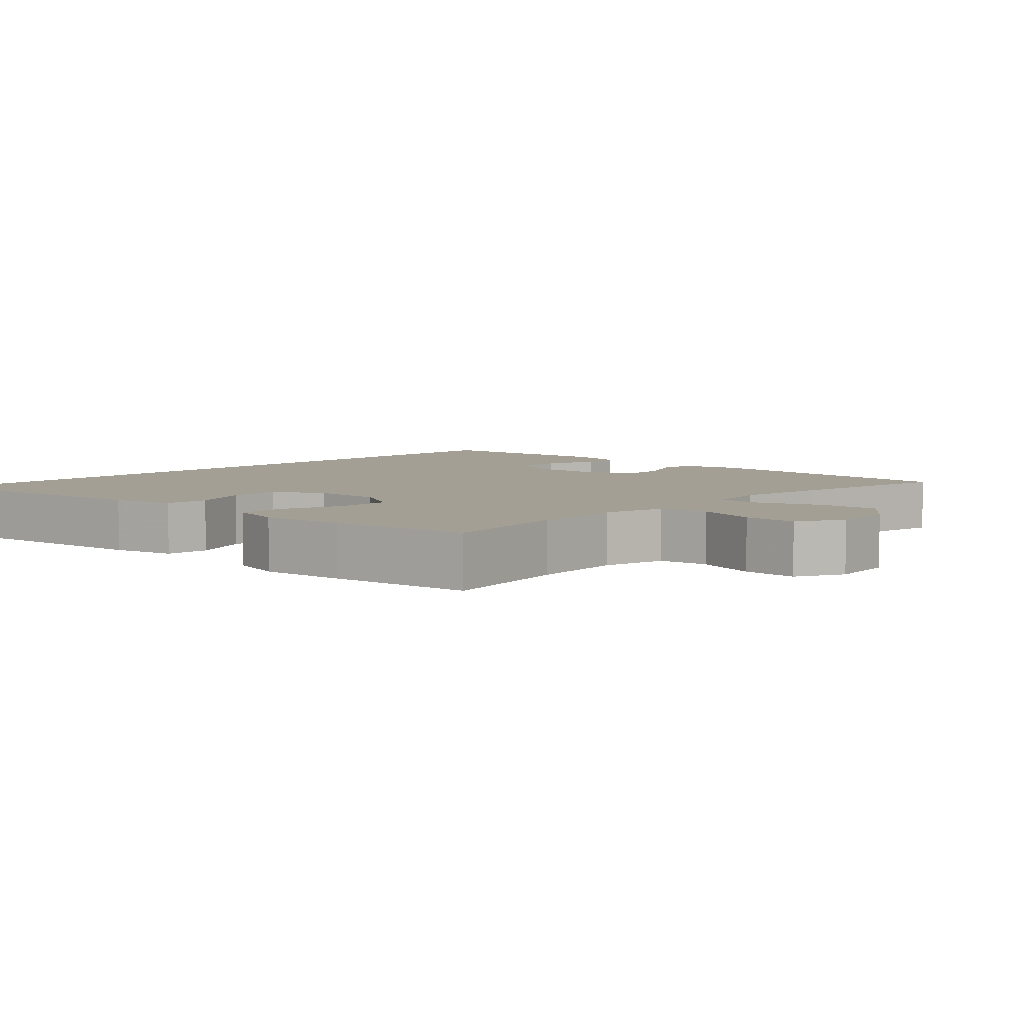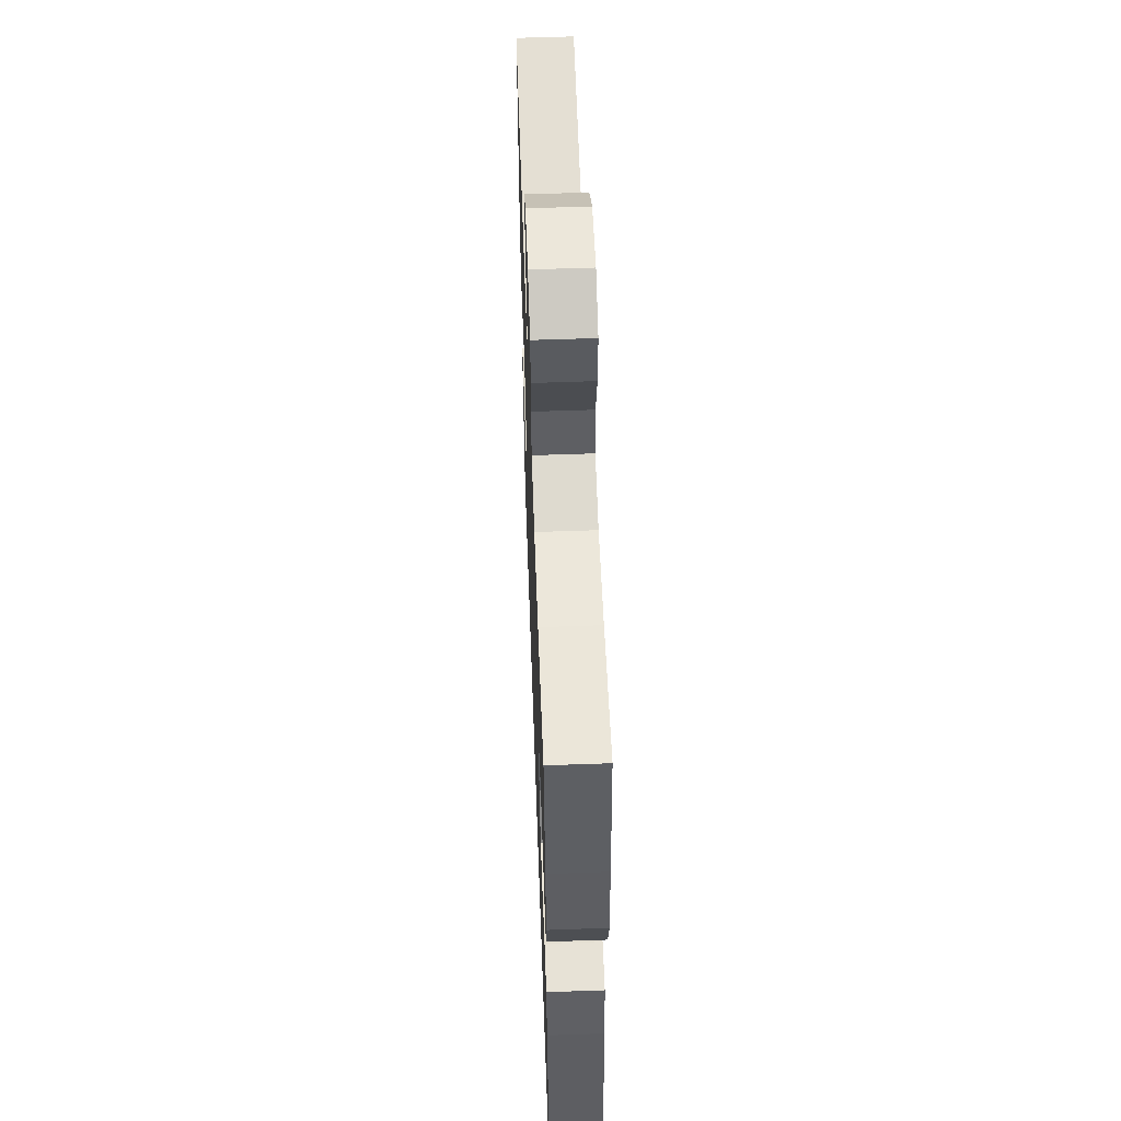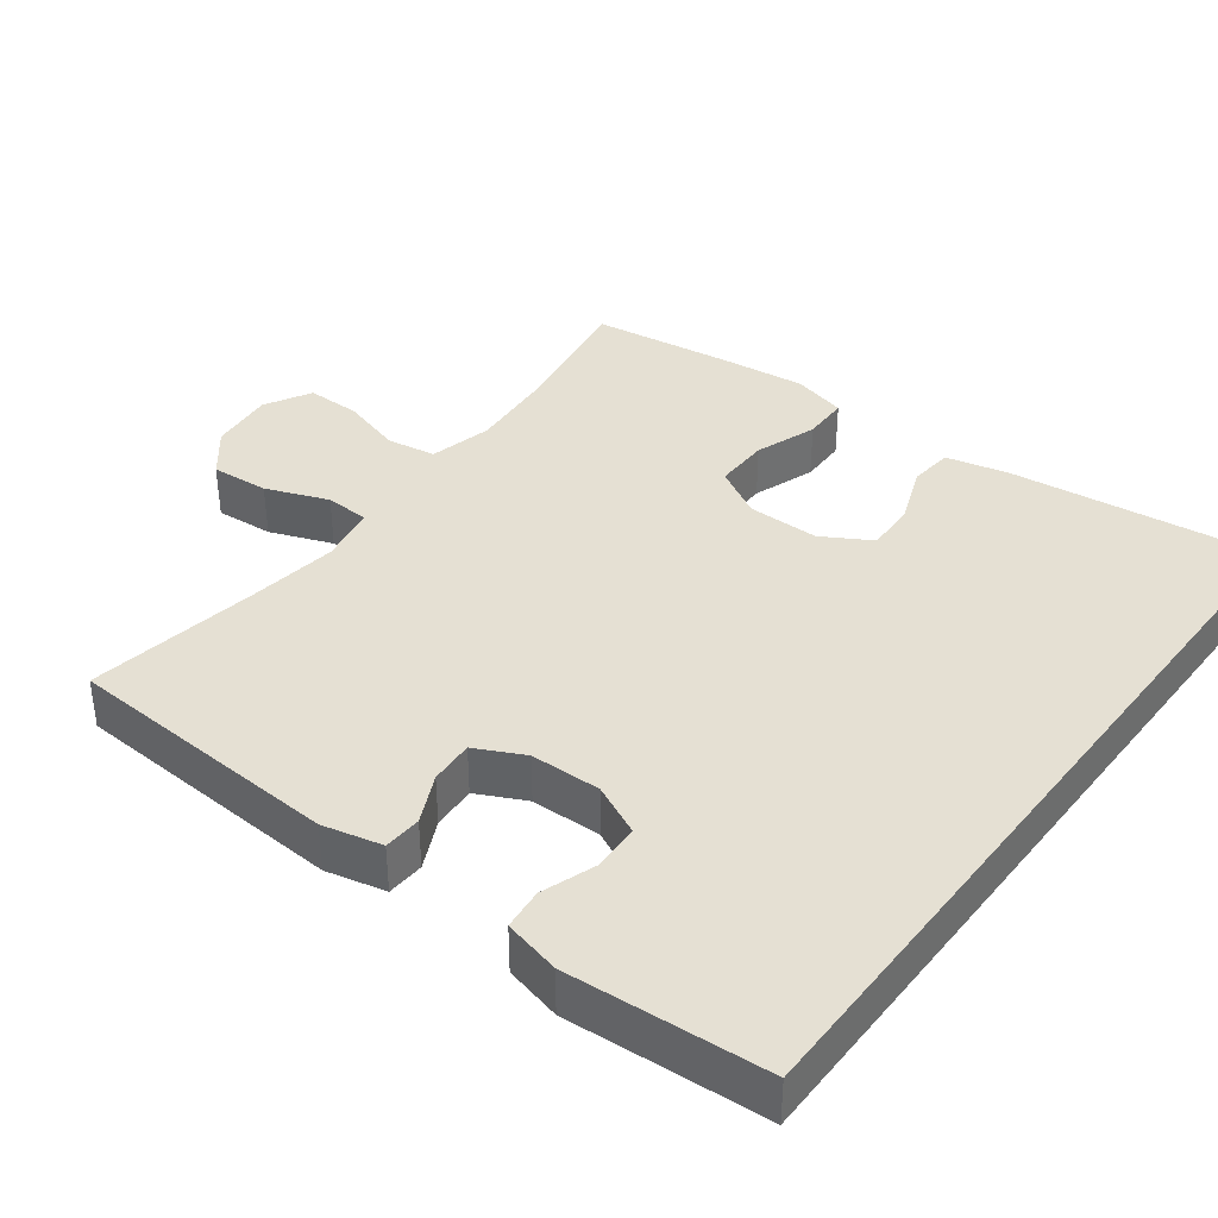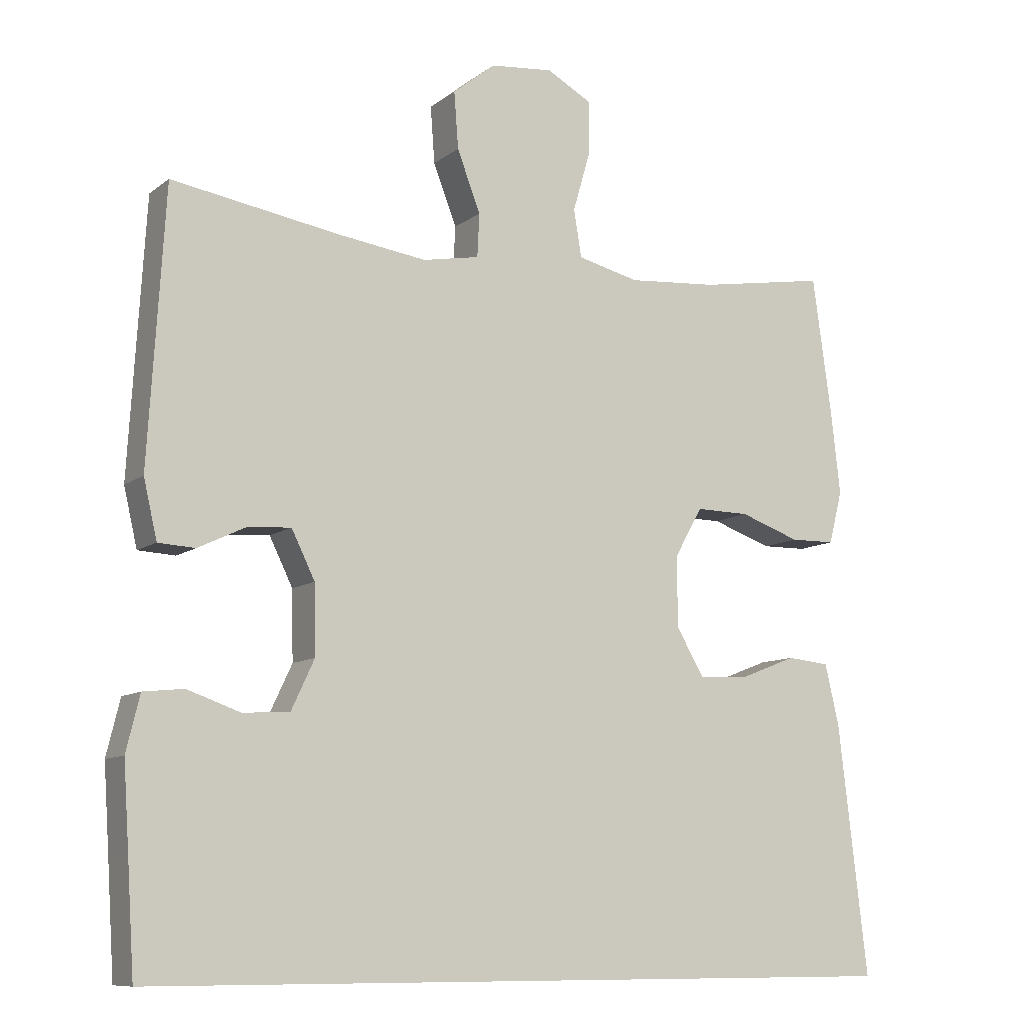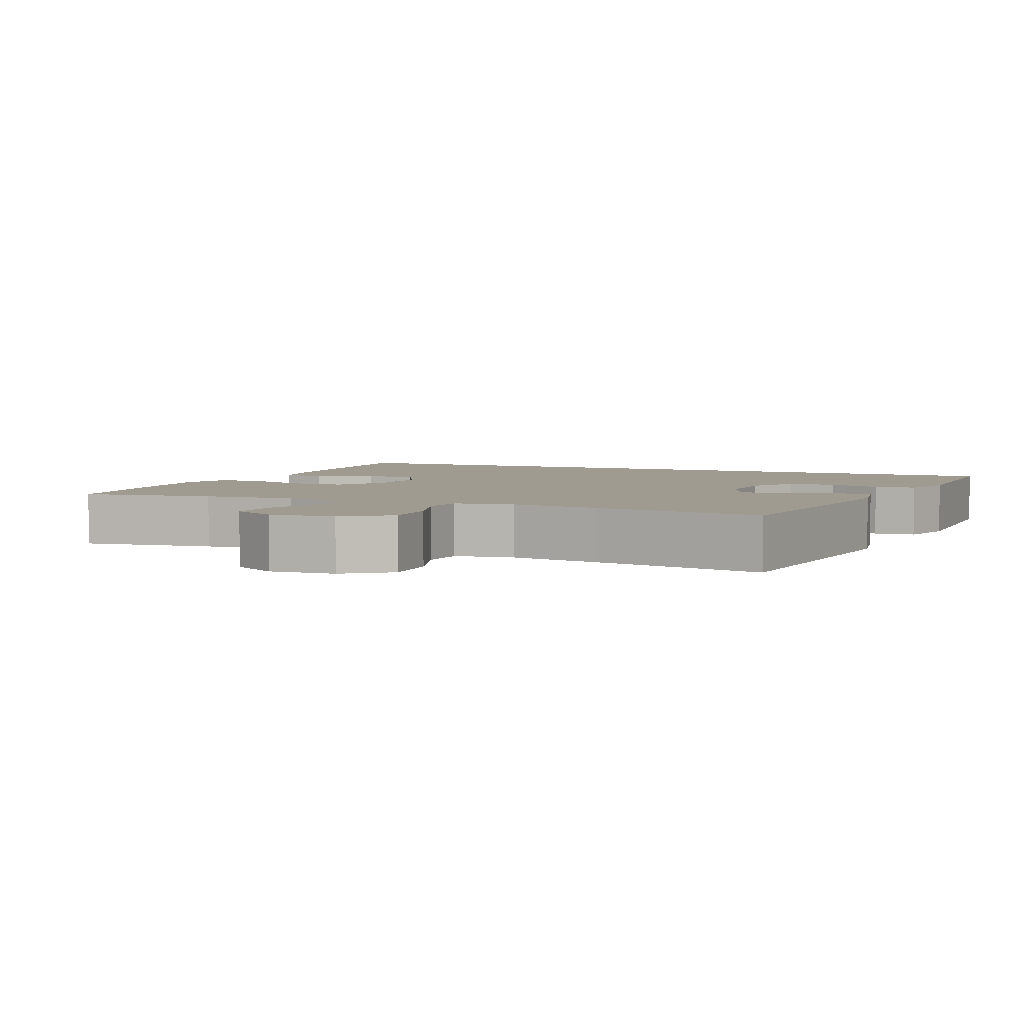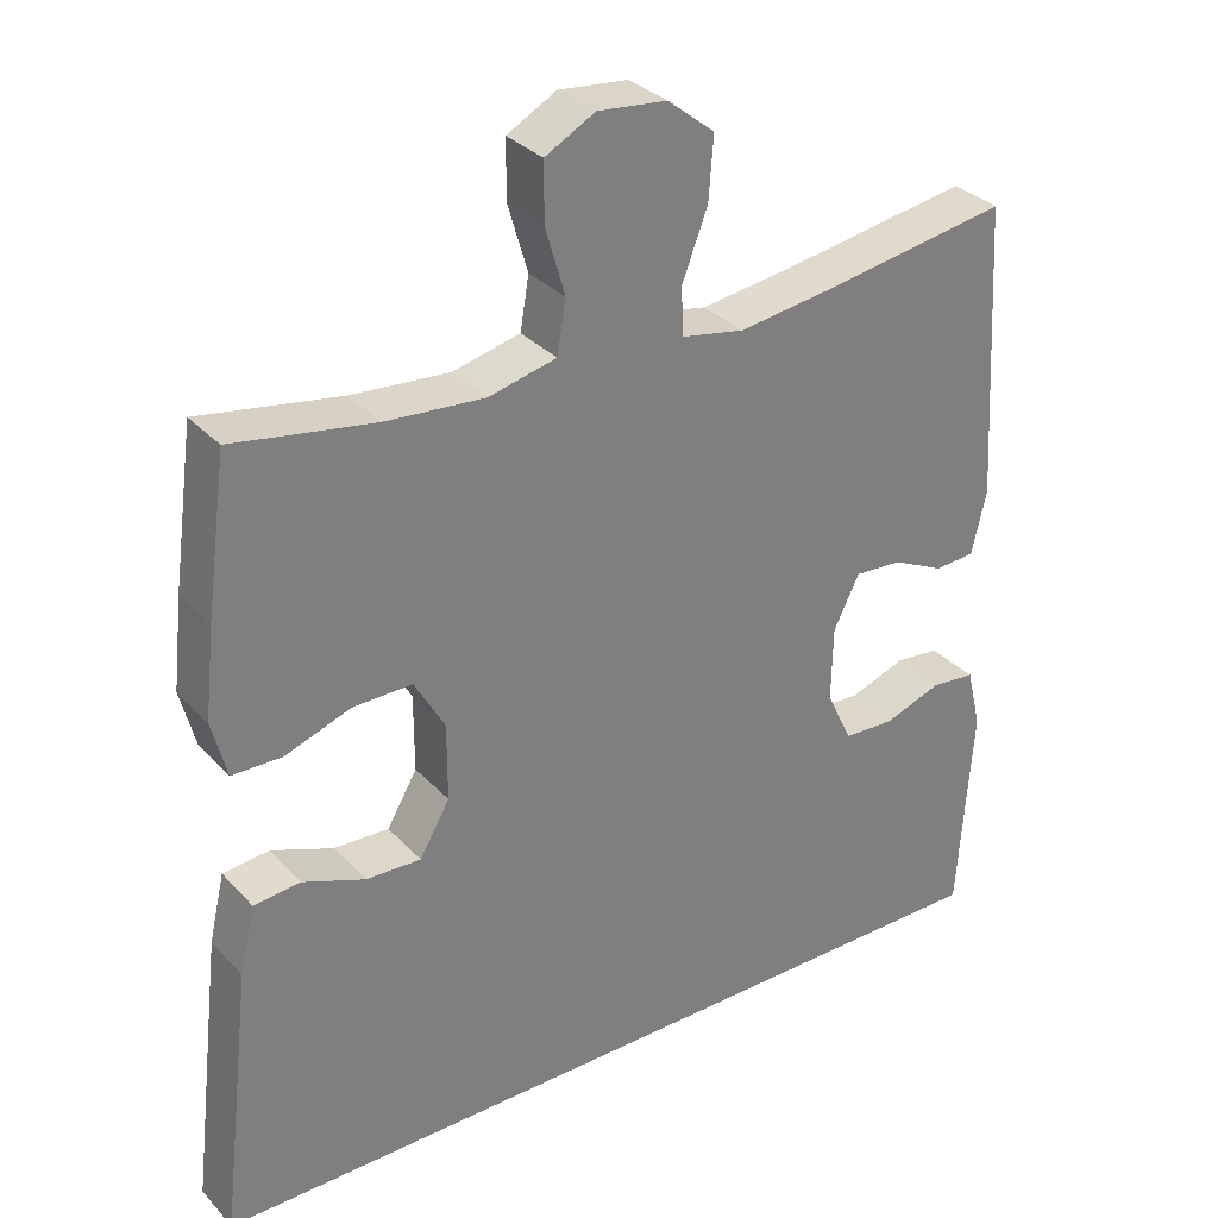
<metadata>
{"format":"obj","ext":"obj","renderer":"f3d","projection":"perspective","resolution":1024,"background":"white","views":[{"elev":5.6,"azim":-46.6,"up":"+Y"},{"elev":57.6,"azim":-92.1,"up":"+Z"},{"elev":37.9,"azim":127.1,"up":"+Y"},{"elev":-9.7,"azim":150.9,"up":"+Z"},{"elev":4.0,"azim":25.0,"up":"+Y"},{"elev":31.9,"azim":-34.8,"up":"+Z"}]}
</metadata>
<code>
v -0.568 0.07 -0.5
v -0.527 0.07 -0.149
v -0.507 0.07 -0.063
v -0.447 0.07 -0.057
v -0.367 0.07 -0.088
v -0.296 0.07 -0.091
v -0.257 0.07 -0.024
v -0.257 0.07 0.075
v -0.296 0.07 0.144
v -0.372 0.07 0.143
v -0.457 0.07 0.113
v -0.521 0.07 0.114
v -0.54 0.07 0.188
v -0.527 0.07 0.304
v -0.5 0.07 0.5
v -0.319 0.07 0.47
v -0.192 0.07 0.46
v -0.105 0.07 0.481
v -0.094 0.07 0.548
v -0.119 0.07 0.634
v -0.119 0.07 0.708
v -0.055 0.07 0.743
v 0.034 0.07 0.734
v 0.094 0.07 0.686
v 0.088 0.07 0.606
v 0.055 0.07 0.52
v 0.058 0.07 0.459
v 0.138 0.07 0.444
v 0.262 0.07 0.461
v 0.5 0.07 0.5
v 0.523 0.07 0.117
v 0.504 0.07 0.035
v 0.452 0.07 0.032
v 0.385 0.07 0.064
v 0.324 0.07 0.068
v 0.291 0.07 0.001
v 0.289 0.07 -0.096
v 0.322 0.07 -0.166
v 0.388 0.07 -0.169
v 0.462 0.07 -0.143
v 0.519 0.07 -0.149
v 0.538 0.07 -0.227
v 0.53 0.07 -0.346
v 0.52 0.07 -0.5
v -0.568 0 -0.5
v -0.527 0 -0.149
v -0.507 0 -0.063
v -0.447 0 -0.057
v -0.367 0 -0.088
v -0.296 0 -0.091
v -0.257 0 -0.024
v -0.257 0 0.075
v -0.296 0 0.144
v -0.372 0 0.143
v -0.457 0 0.113
v -0.521 0 0.114
v -0.54 0 0.188
v -0.527 0 0.304
v -0.5 0 0.5
v -0.319 0 0.47
v -0.192 0 0.46
v -0.105 0 0.481
v -0.094 0 0.548
v -0.119 0 0.634
v -0.119 0 0.708
v -0.055 0 0.743
v 0.034 0 0.734
v 0.094 0 0.686
v 0.088 0 0.606
v 0.055 0 0.52
v 0.058 0 0.459
v 0.138 0 0.444
v 0.262 0 0.461
v 0.5 0 0.5
v 0.523 0 0.117
v 0.504 0 0.035
v 0.452 0 0.032
v 0.385 0 0.064
v 0.324 0 0.068
v 0.291 0 0.001
v 0.289 0 -0.096
v 0.322 0 -0.166
v 0.388 0 -0.169
v 0.462 0 -0.143
v 0.519 0 -0.149
v 0.538 0 -0.227
v 0.53 0 -0.346
v 0.52 0 -0.5
f 43 44 1 2
f 39 40 41 42
f 38 39 42 43
f 31 32 33 34
f 29 30 31 34
f 28 29 34 35
f 27 28 35 36
f 23 24 25 26
f 23 26 27
f 22 23 27
f 19 20 21 22
f 18 19 22 27
f 17 18 27 36
f 13 14 15 16
f 10 11 12 13
f 9 10 13 16
f 8 9 16 17
f 2 3 4 5
f 38 43 2 5
f 8 17 36 37
f 7 8 37 38
f 6 7 38
f 5 6 38
f 46 45 88 87
f 86 85 84 83
f 87 86 83 82
f 78 77 76 75
f 78 75 74 73
f 79 78 73 72
f 80 79 72 71
f 70 69 68 67
f 71 70 67
f 71 67 66
f 66 65 64 63
f 71 66 63 62
f 80 71 62 61
f 60 59 58 57
f 57 56 55 54
f 60 57 54 53
f 61 60 53 52
f 49 48 47 46
f 49 46 87 82
f 81 80 61 52
f 82 81 52 51
f 82 51 50
f 82 50 49
f 1 45 46 2
f 2 46 47 3
f 3 47 48 4
f 4 48 49 5
f 5 49 50 6
f 6 50 51 7
f 7 51 52 8
f 8 52 53 9
f 9 53 54 10
f 10 54 55 11
f 11 55 56 12
f 12 56 57 13
f 13 57 58 14
f 14 58 59 15
f 15 59 60 16
f 16 60 61 17
f 17 61 62 18
f 18 62 63 19
f 19 63 64 20
f 20 64 65 21
f 21 65 66 22
f 22 66 67 23
f 23 67 68 24
f 24 68 69 25
f 25 69 70 26
f 26 70 71 27
f 27 71 72 28
f 28 72 73 29
f 29 73 74 30
f 30 74 75 31
f 31 75 76 32
f 32 76 77 33
f 33 77 78 34
f 34 78 79 35
f 35 79 80 36
f 36 80 81 37
f 37 81 82 38
f 38 82 83 39
f 39 83 84 40
f 40 84 85 41
f 41 85 86 42
f 42 86 87 43
f 43 87 88 44
f 44 88 45 1

</code>
